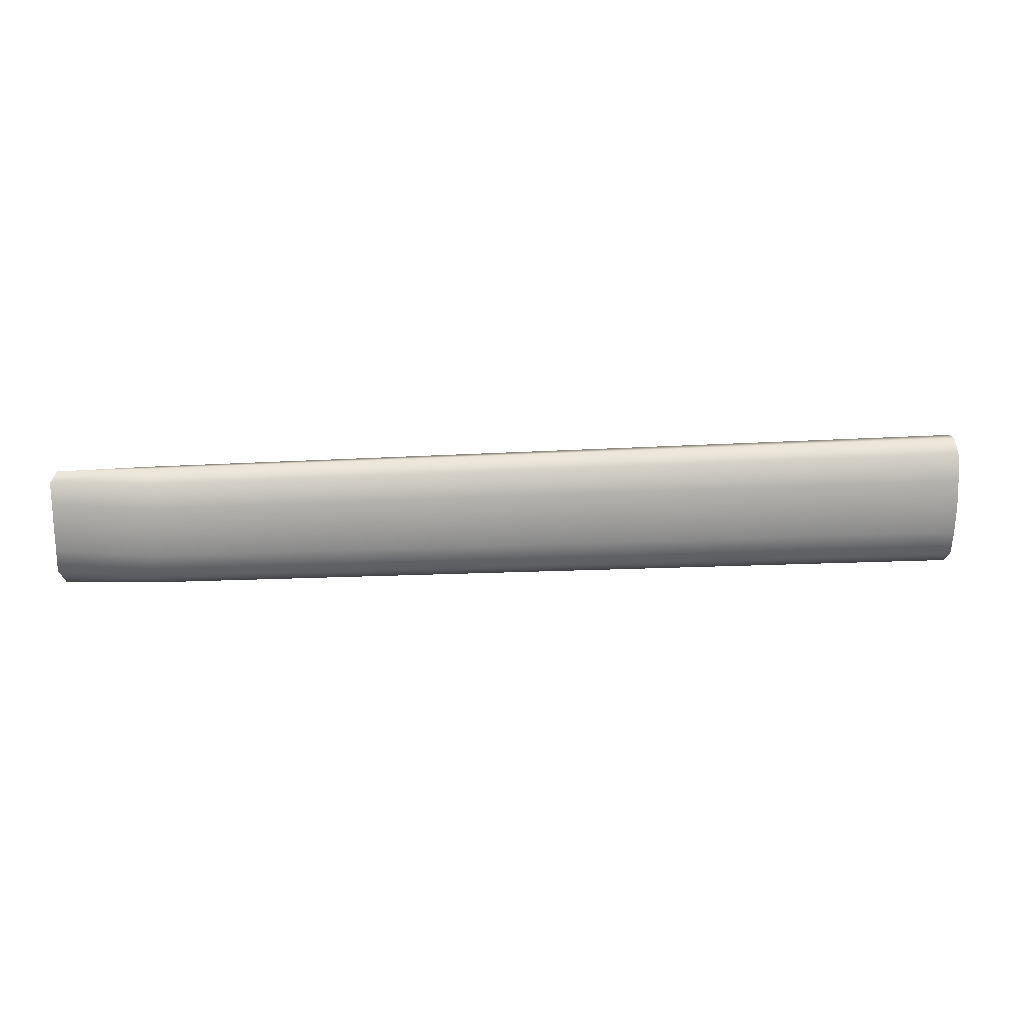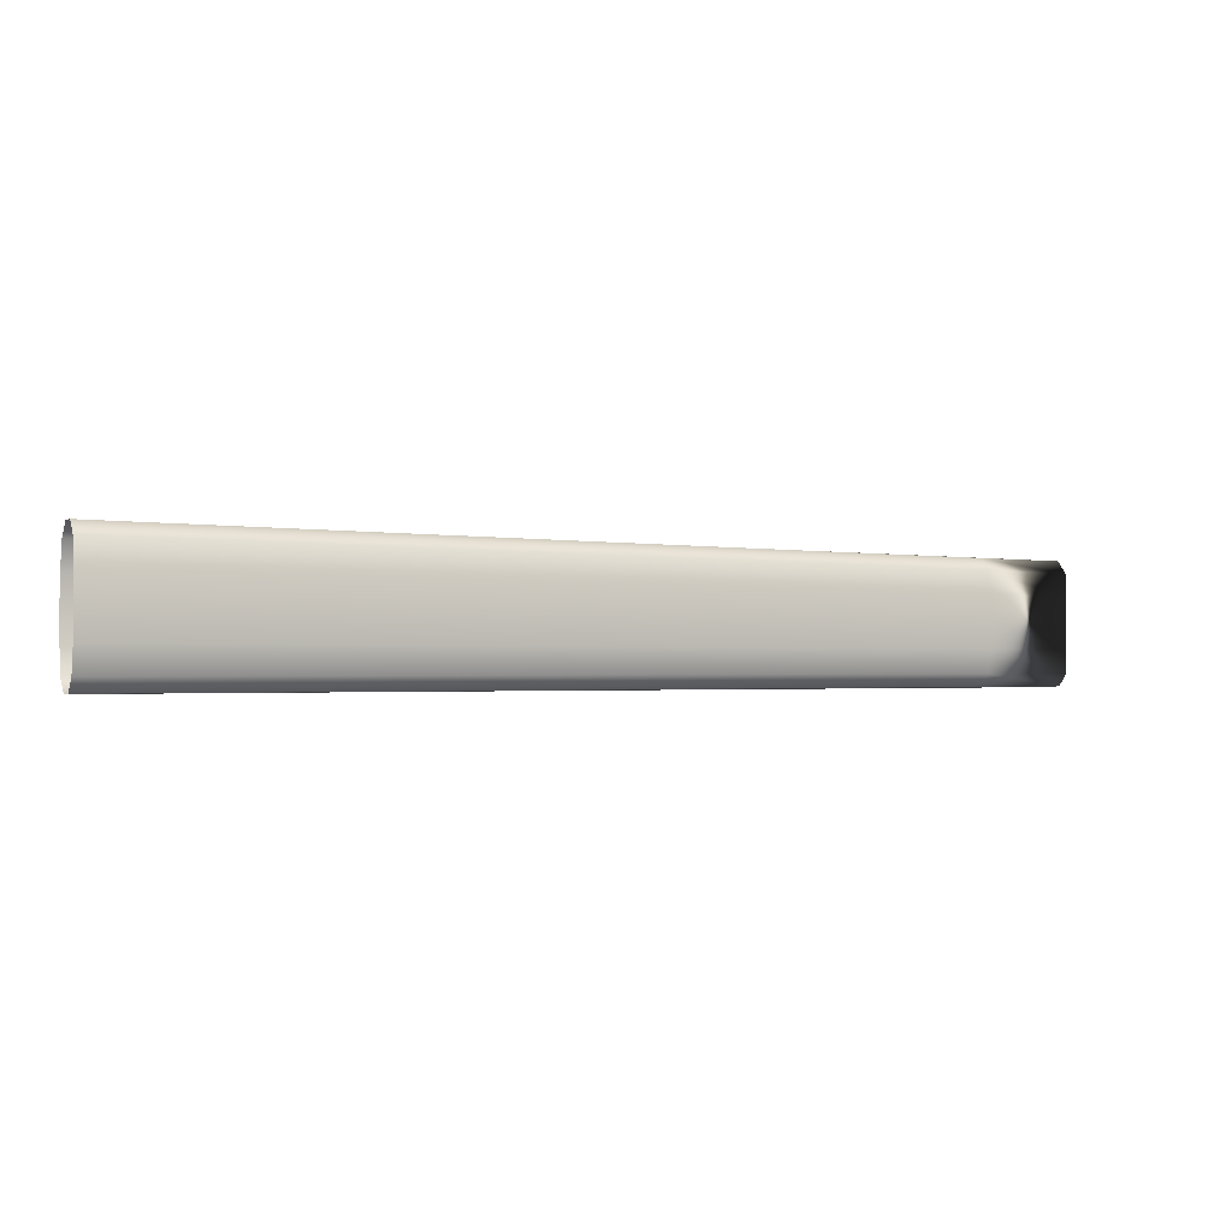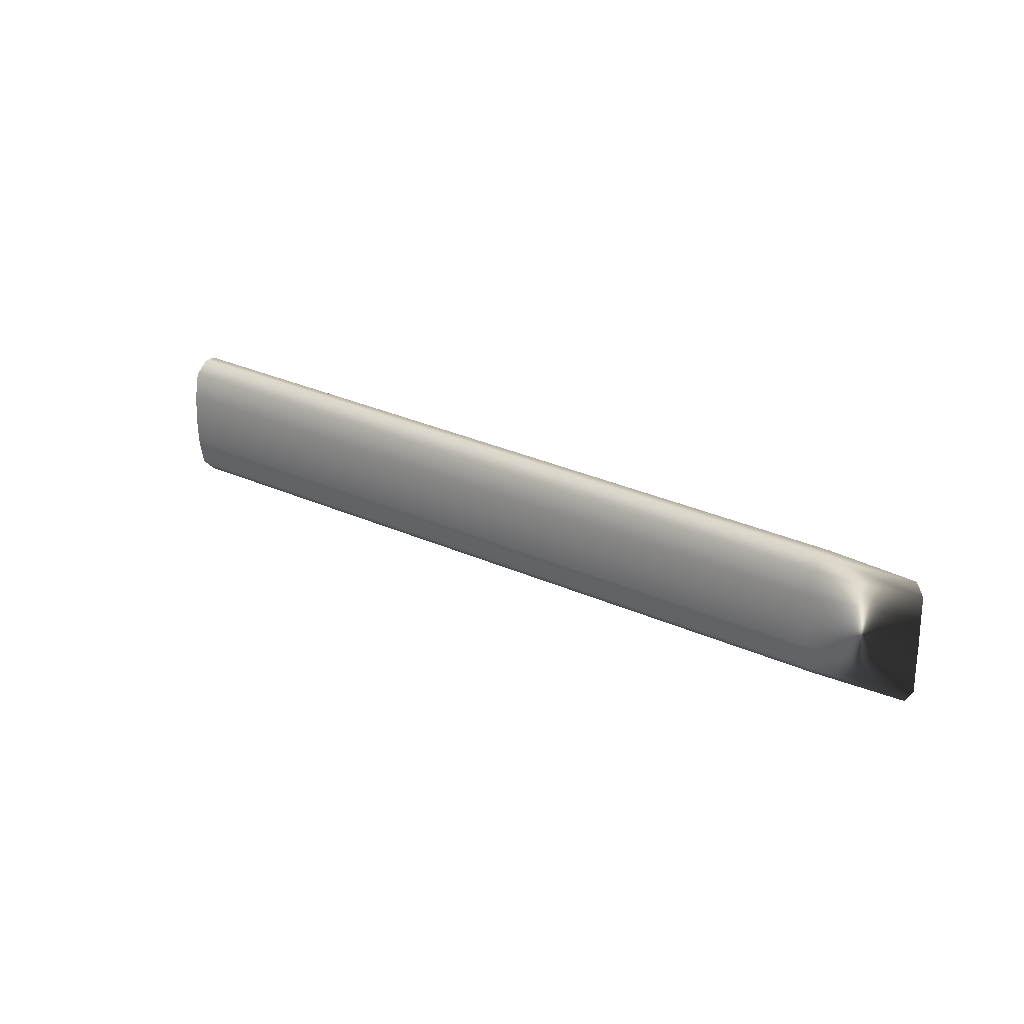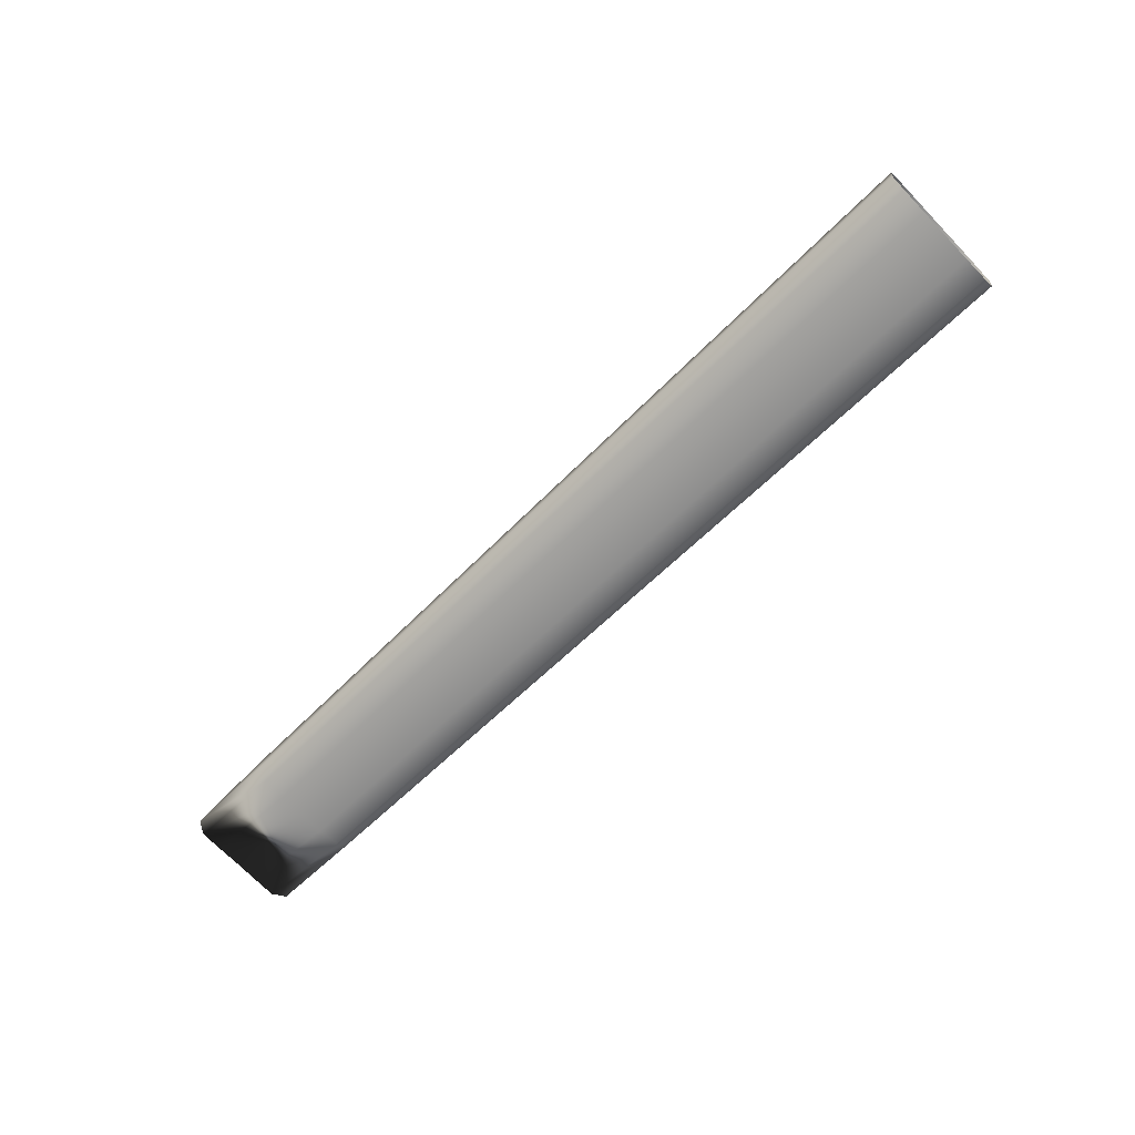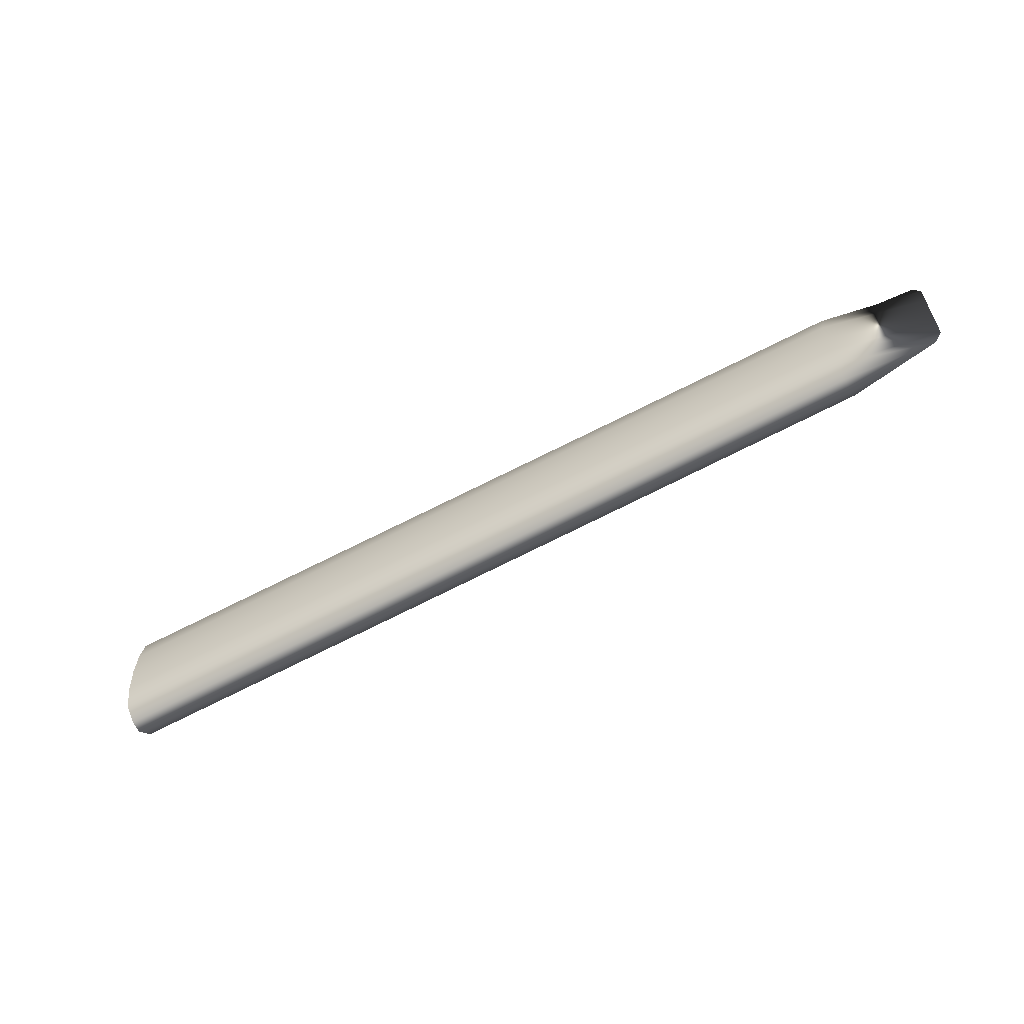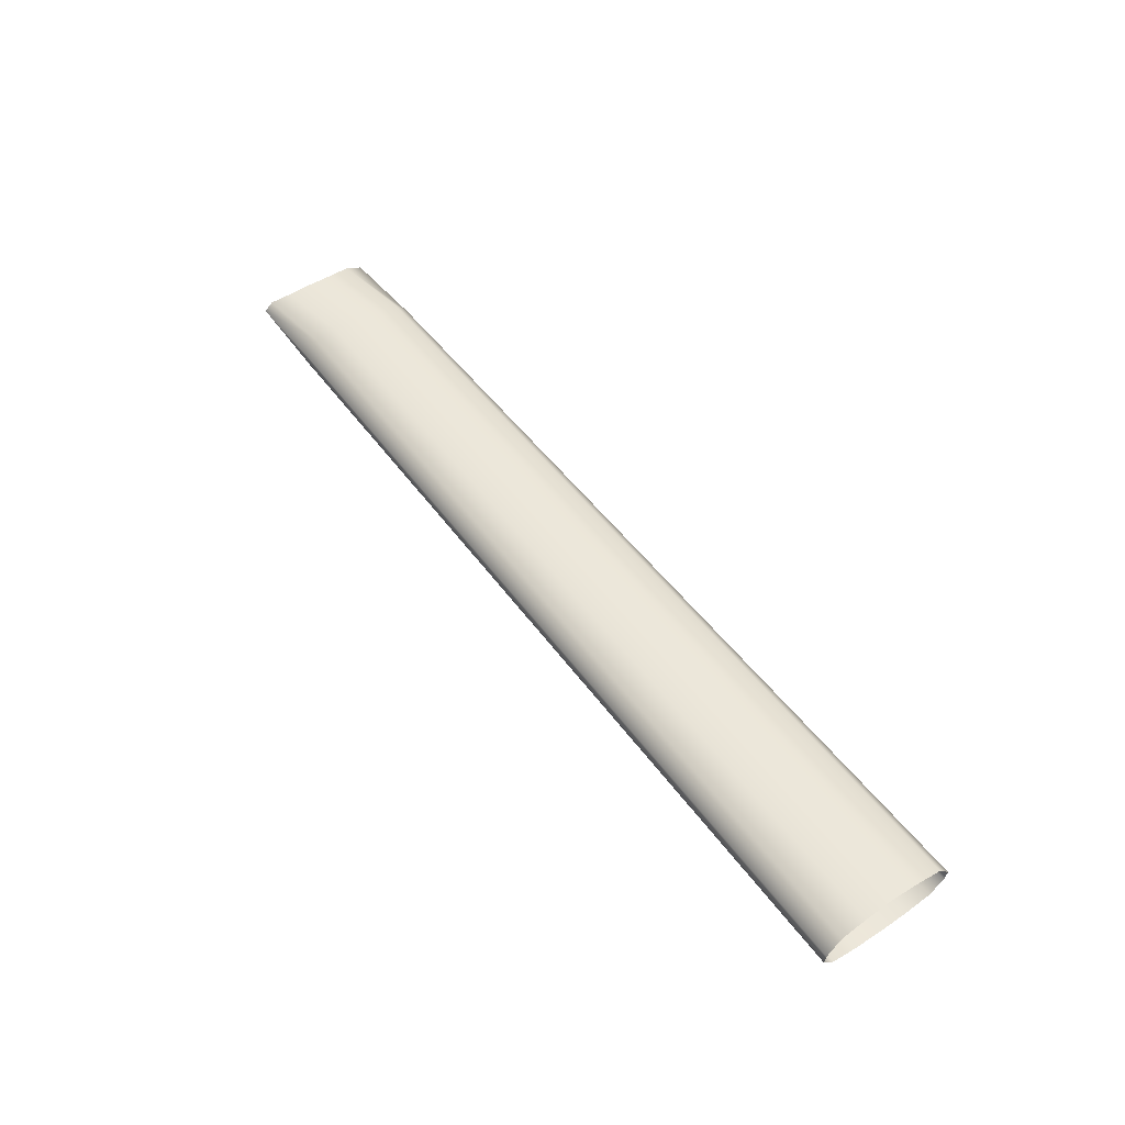
<metadata>
{"format":"obj","ext":"obj","renderer":"f3d","projection":"perspective","resolution":1024,"background":"white","views":[{"elev":19.0,"azim":-3.8,"up":"+Y"},{"elev":-2.3,"azim":158.7,"up":"+Y"},{"elev":23.3,"azim":-138.2,"up":"+Y"},{"elev":-71.1,"azim":44.1,"up":"+Z"},{"elev":-58.5,"azim":-148.5,"up":"+Y"},{"elev":49.9,"azim":54.1,"up":"+Z"}]}
</metadata>
<code>
g default
v 0.9754 0.05105 -0.3105
v 0.9752 5.4e-05 -0.3134
v 0.9754 -0.05094 -0.3105
v 0.9759 -0.0963 -0.3021
v 0.9771 -0.1193 -0.2778
v 0.9803 -0.1199 -0.2542
v 0.9818 -0.09606 -0.2255
v 0.9822 -0.05074 -0.2159
v 0.9823 5.4e-05 -0.2106
v 0.9822 0.05085 -0.2159
v 0.9818 0.09617 -0.2255
v 0.9803 0.12 -0.2542
v 0.9771 0.1194 -0.2778
v 0.9759 0.09641 -0.3021
v -0.4848 0.08379 -0.1759
v -0.4848 0.1073 -0.2026
v -0.4848 0.04411 -0.1686
v -0.4848 5.4e-05 -0.1639
v -0.4848 -0.044 -0.1686
v -0.4848 -0.08368 -0.1759
v -0.4848 -0.1072 -0.2026
v -0.4848 0.105 -0.2241
v -0.4848 0.08478 -0.2458
v -0.4848 0.0449 -0.2533
v -0.4848 5.4e-05 -0.2559
v -0.4848 -0.04479 -0.2533
v -0.4848 -0.08468 -0.2458
v -0.4848 -0.1049 -0.2241
v -0.6445 0.1047 -0.2076
v -0.6586 0.08298 -0.2083
v -0.6586 0.0438 -0.2085
v -0.6586 5.4e-05 -0.2074
v -0.6586 -0.04369 -0.2085
v -0.6586 -0.08287 -0.2083
v -0.6445 -0.1046 -0.2076
g FoodShortLUpperLeg
f 30 15 16 29
f 31 17 15 30
f 32 18 17 31
f 33 19 18 32
f 34 20 19 33
f 35 21 20 34
f 30 29 22 23
f 31 30 23 24
f 32 31 24 25
f 33 32 25 26
f 34 33 26 27
f 35 34 27 28
f 29 16 22
f 5 6 21 28
f 16 15 11 12
f 15 17 10 11
f 17 18 9 10
f 18 19 8 9
f 19 20 7 8
f 20 21 6 7
f 23 22 13 14
f 24 23 14 1
f 25 24 1 2
f 26 25 2 3
f 27 26 3 4
f 28 27 4 5
f 22 16 12 13
f 28 21 35

</code>
